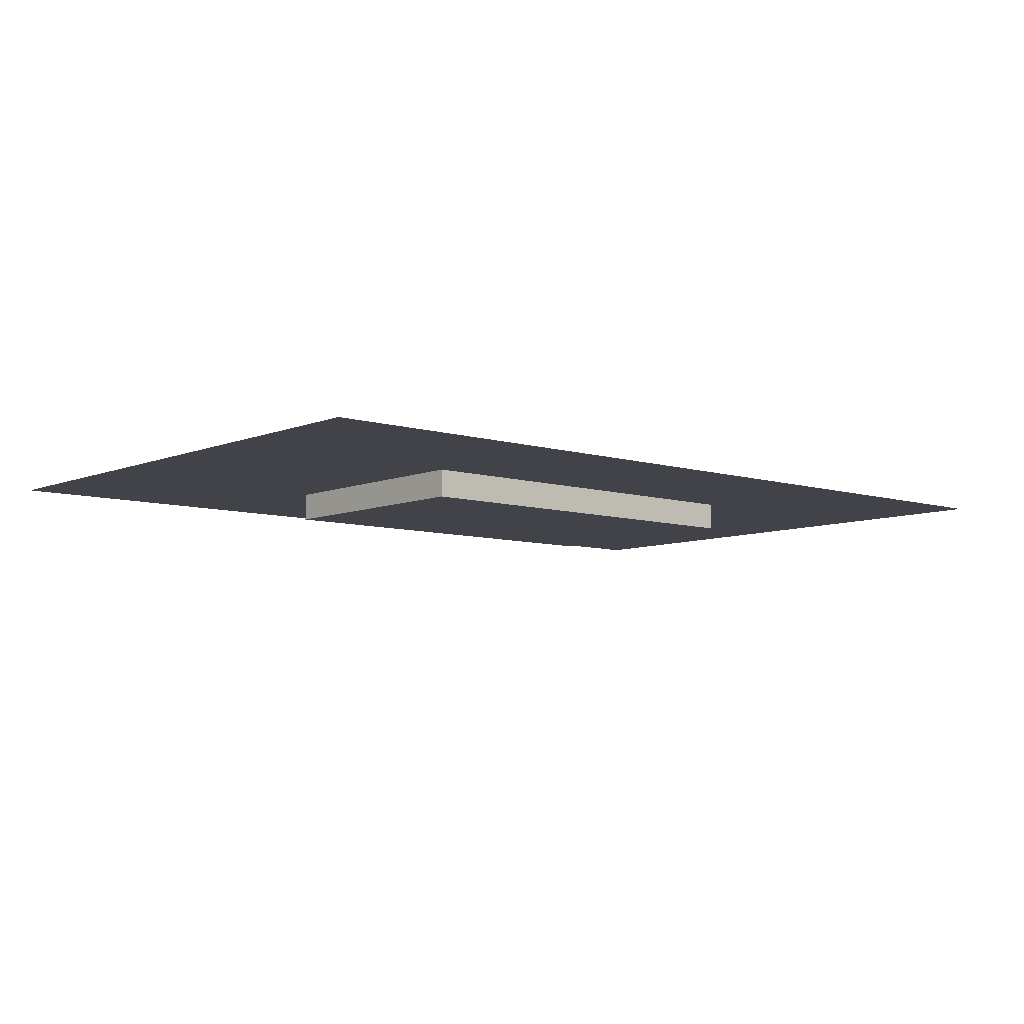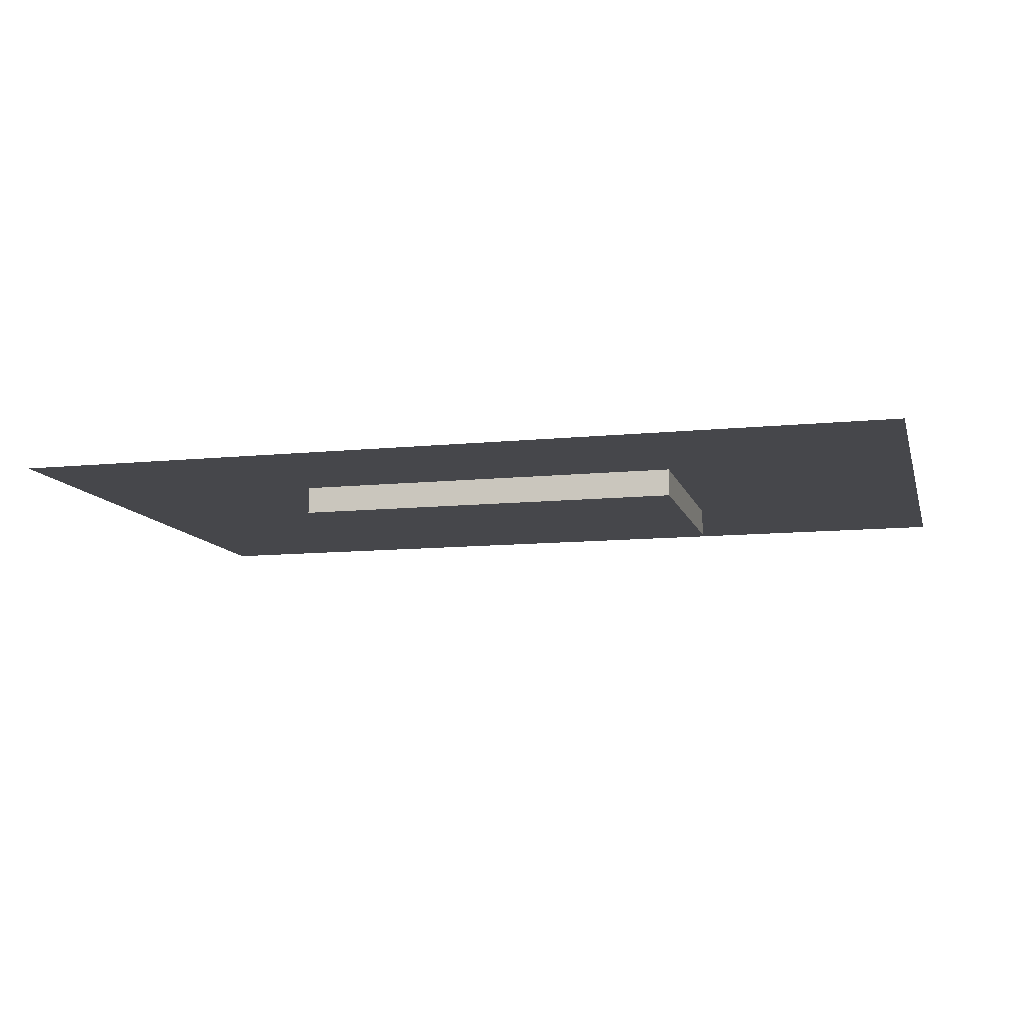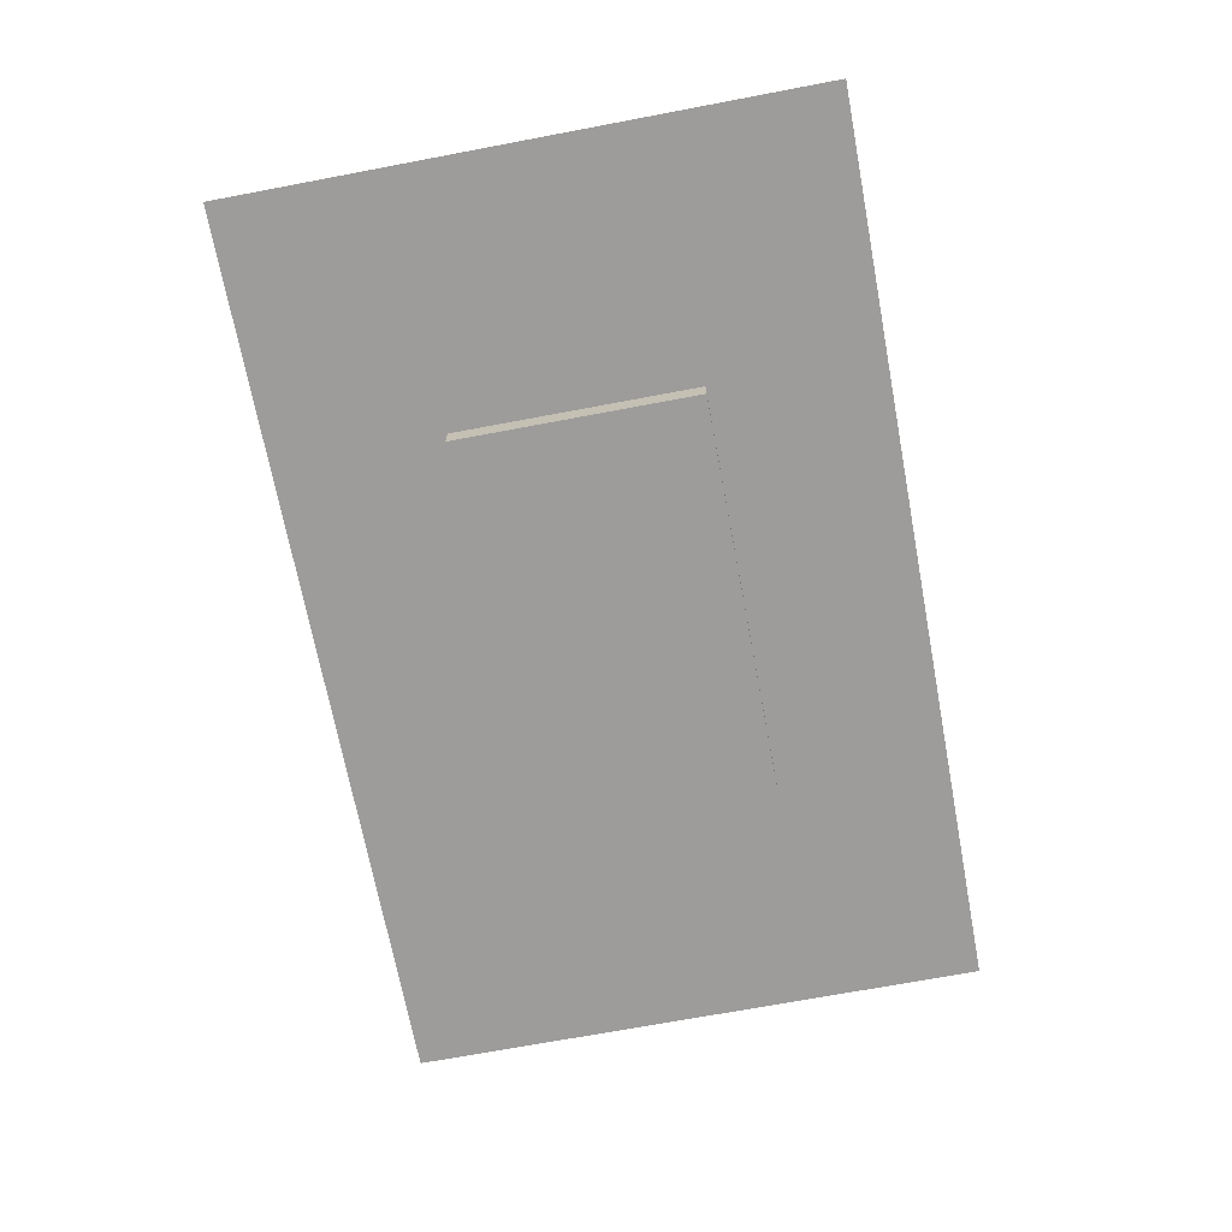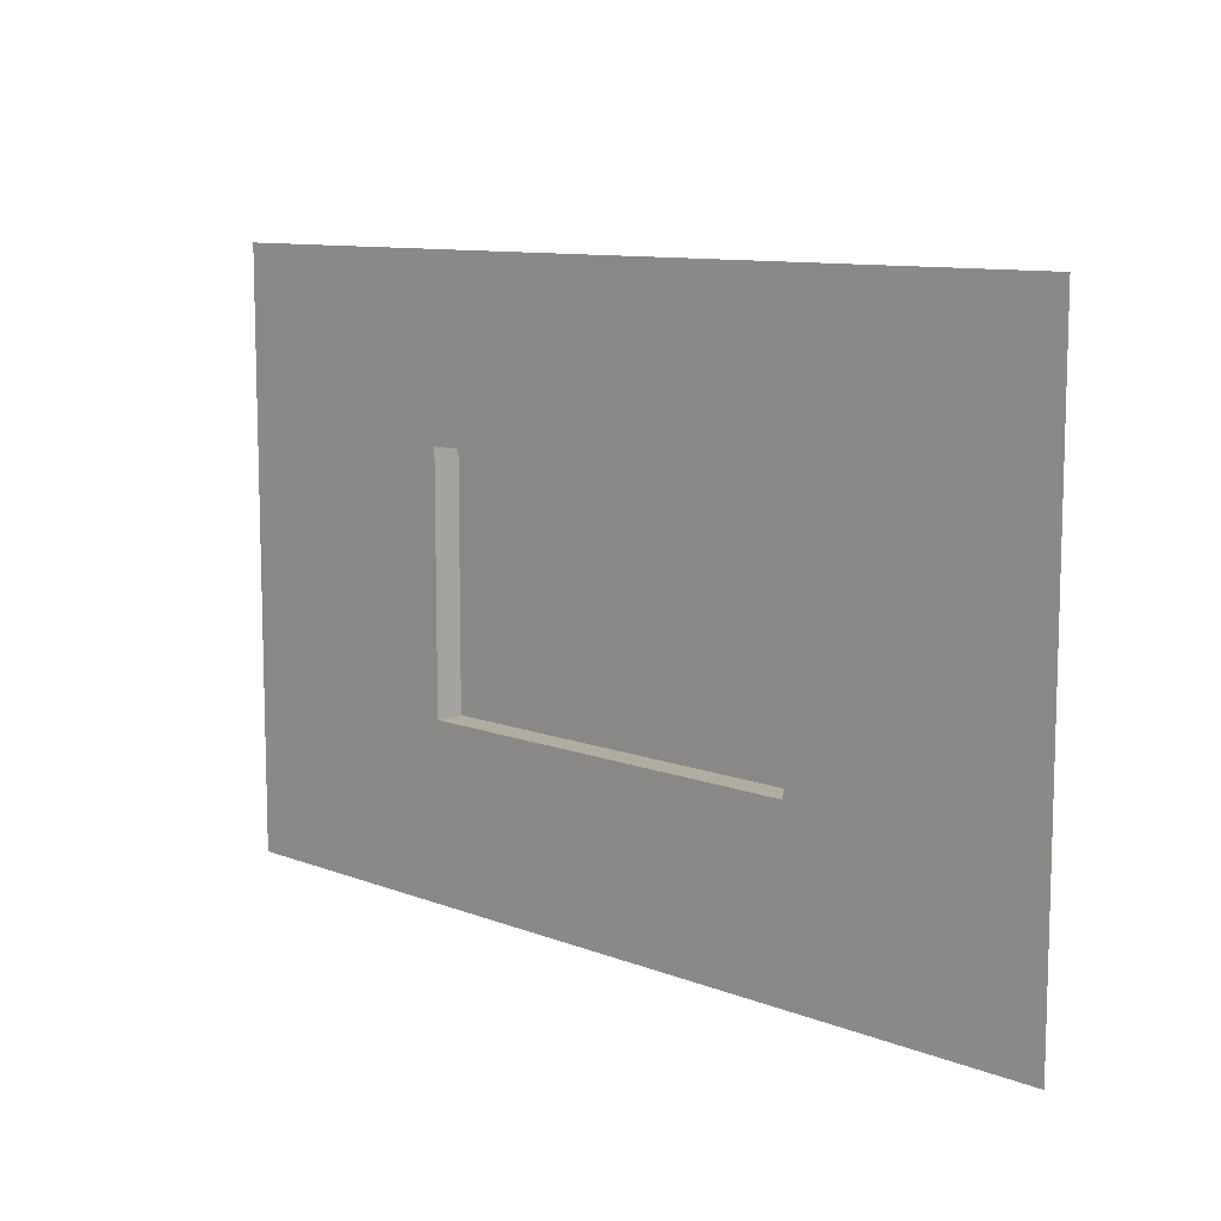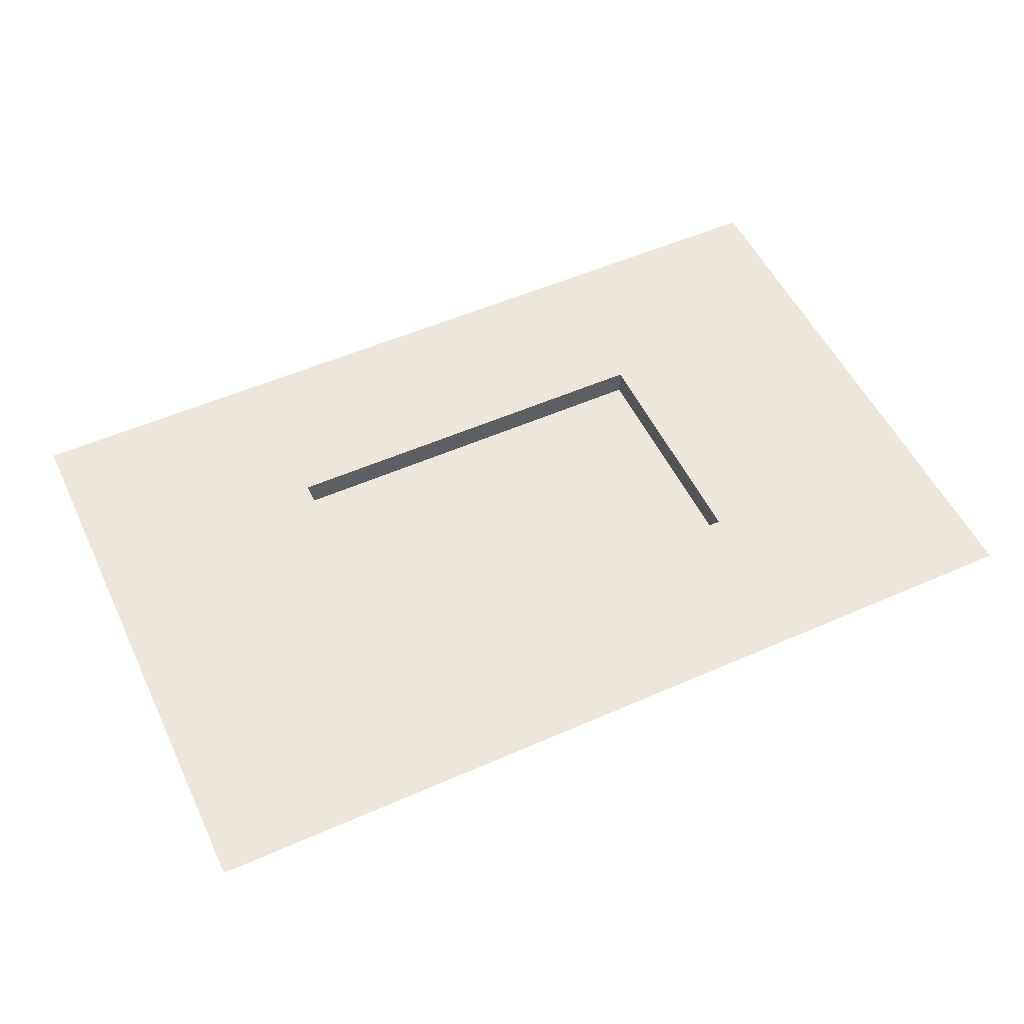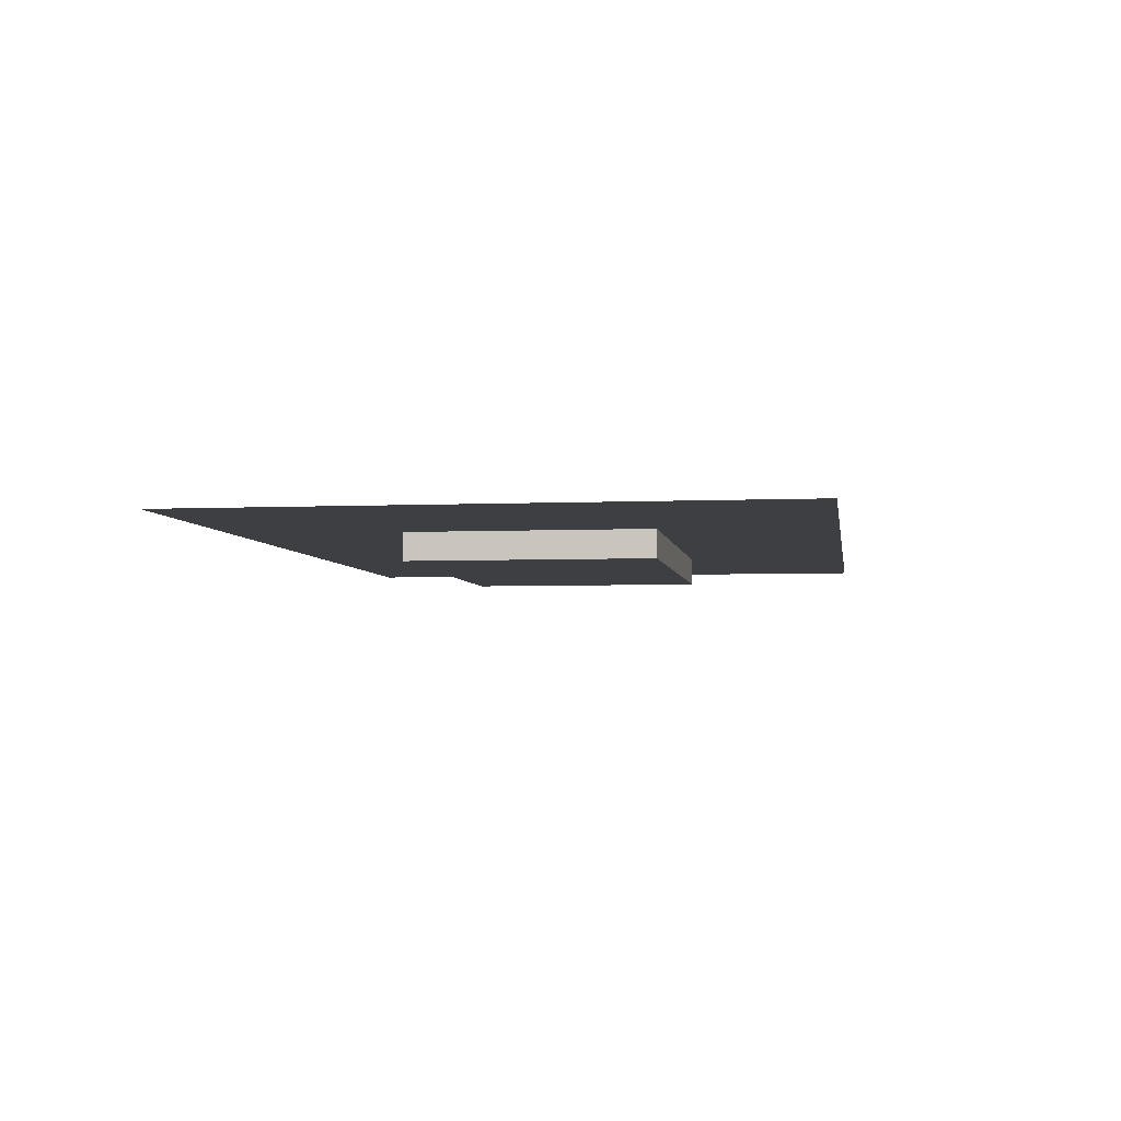
<metadata>
{"format":"obj","ext":"obj","renderer":"f3d","projection":"perspective","resolution":1024,"background":"white","views":[{"elev":-7.6,"azim":139.0,"up":"+Y"},{"elev":-10.8,"azim":14.2,"up":"+Y"},{"elev":-70.0,"azim":100.7,"up":"+Y"},{"elev":10.1,"azim":-135.3,"up":"+Z"},{"elev":53.2,"azim":-25.2,"up":"+Y"},{"elev":-4.2,"azim":-81.5,"up":"+Y"}]}
</metadata>
<code>
v -20.25 0.2475 13.07
v -20.25 0.2475 -13.05
v 20.26 0.2475 13.07
v 20.26 0.2475 -13.05
v -20.25 0.2475 11.01
v -20.25 0.2475 -11.15
v -18.37 0.2475 -13.05
v 18.34 0.2475 -13.05
v 20.26 0.2475 -11.15
v 20.26 0.2475 11.01
v 18.34 0.2475 13.07
v -18.37 0.2475 13.07
v 9.034 0.2475 -5.458
v 9.034 0.2475 5.458
v -9.034 0.2475 -5.458
v -9.034 0.2475 5.458
v 9.034 -1 -5.458
v 9.034 -1 5.458
v -9.034 -1 -5.458
v -9.034 -1 5.458
f 5 12 16
f 14 3 10
f 16 11 14
f 8 9 4
f 13 10 9
f 8 15 13
f 13 18 14
f 7 6 15
f 15 5 16
f 19 18 17
f 14 20 16
f 16 19 15
f 15 17 13
f 5 1 12
f 14 11 3
f 16 12 11
f 8 13 9
f 13 14 10
f 8 7 15
f 13 17 18
f 7 2 6
f 15 6 5
f 19 20 18
f 14 18 20
f 16 20 19
f 15 19 17

</code>
